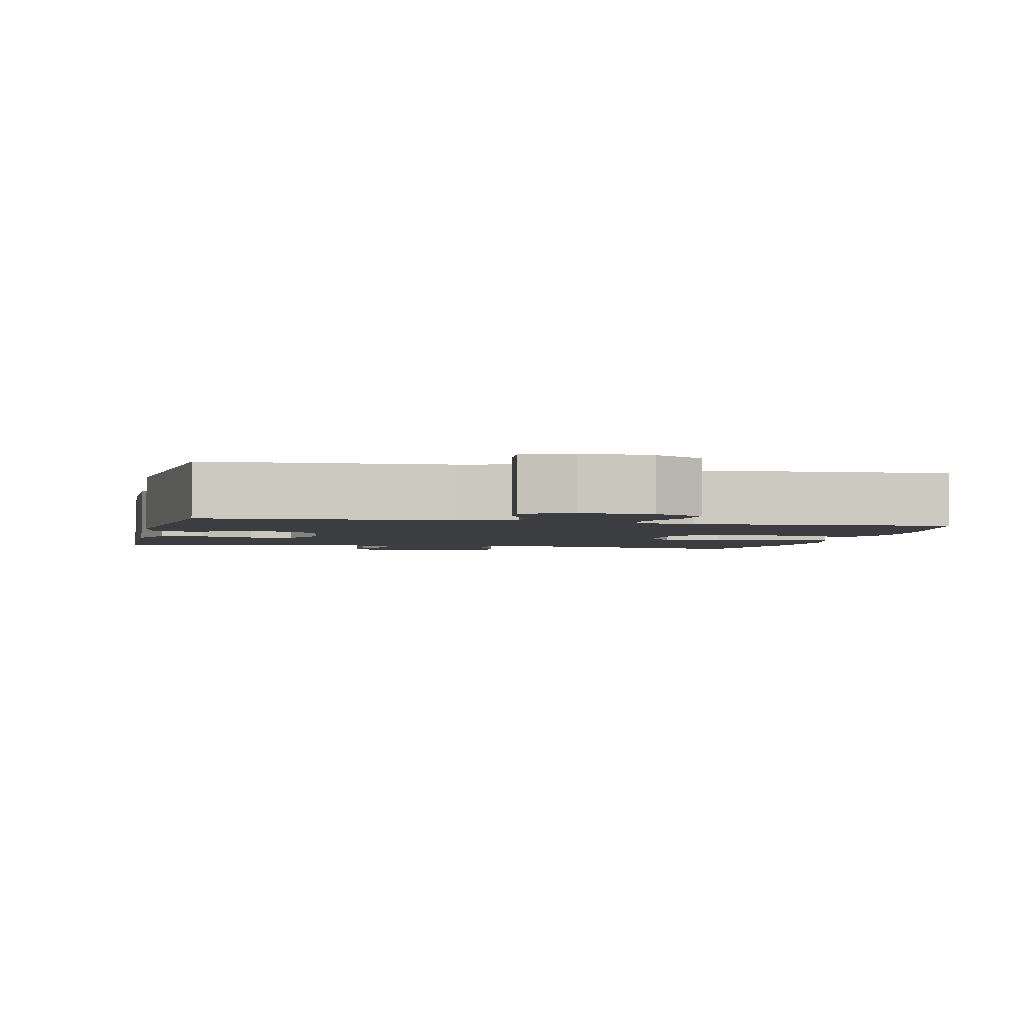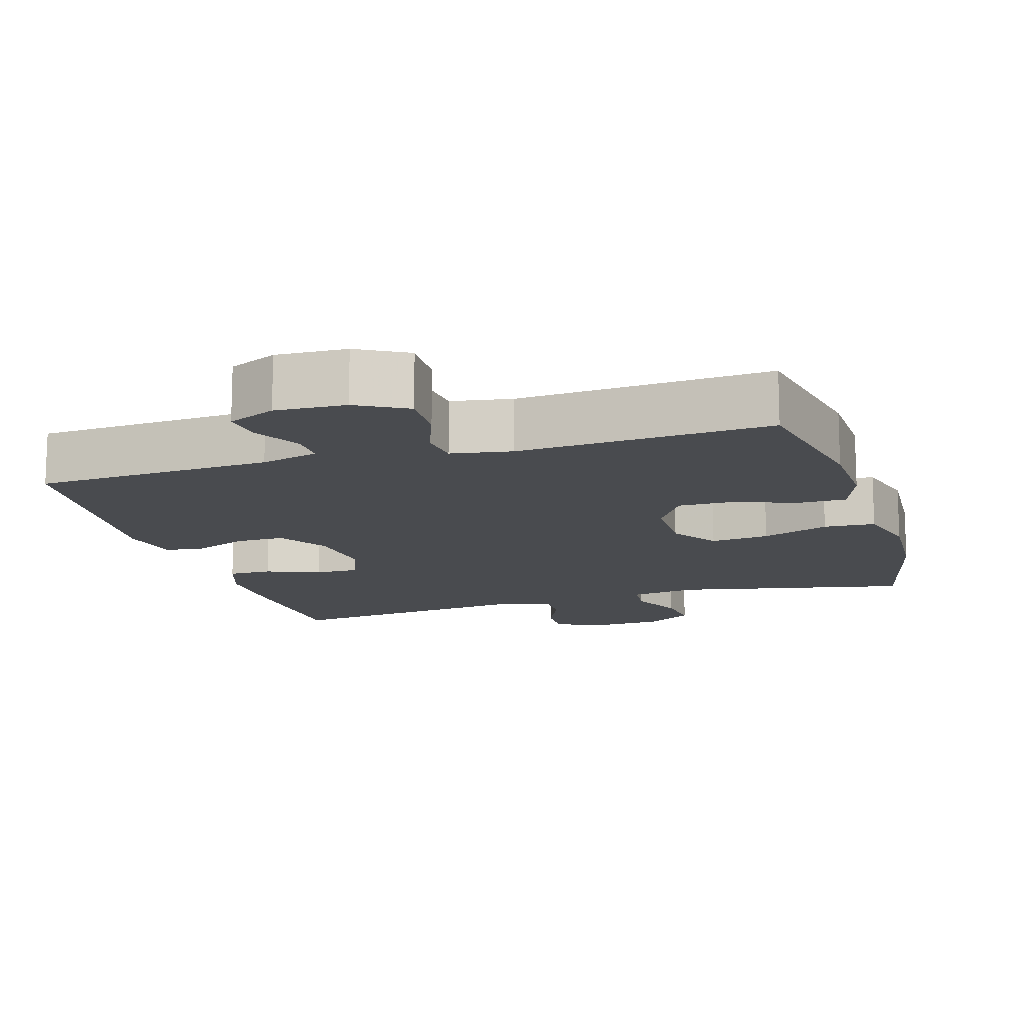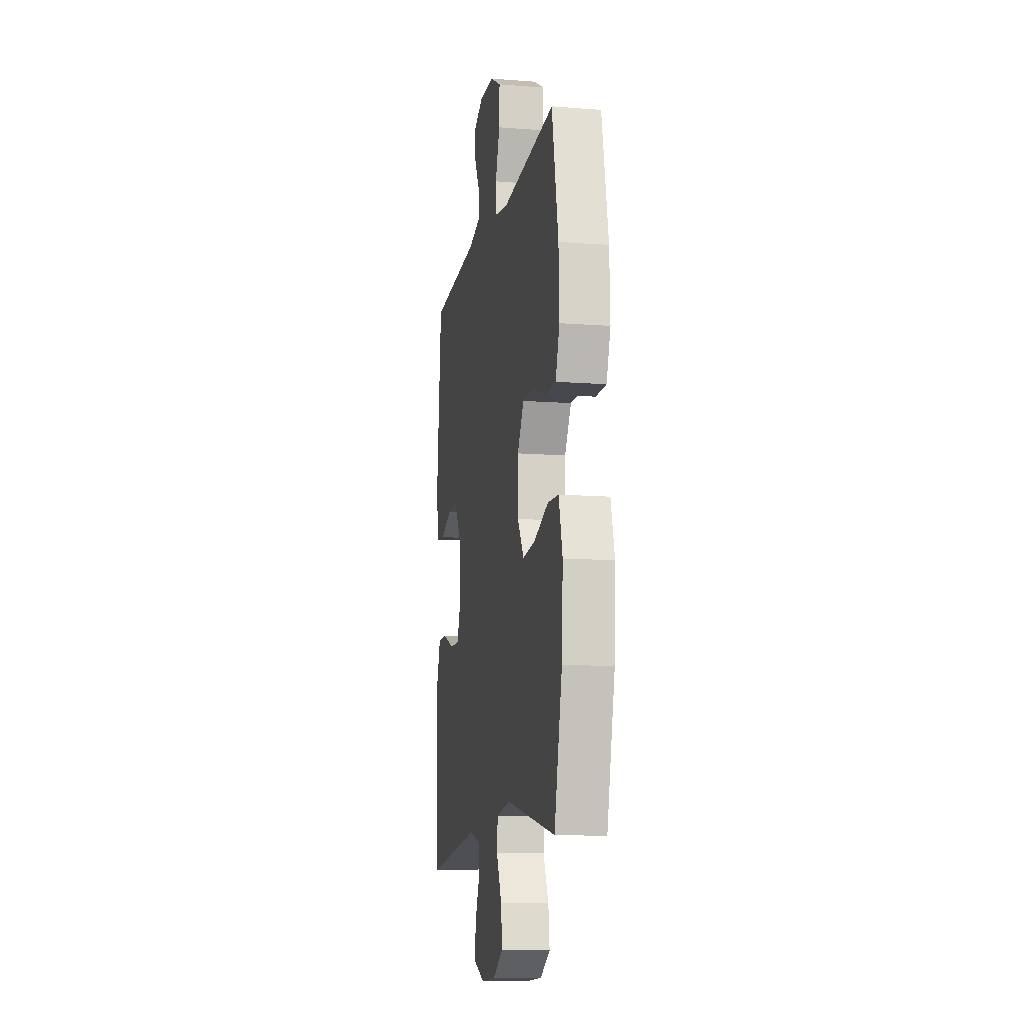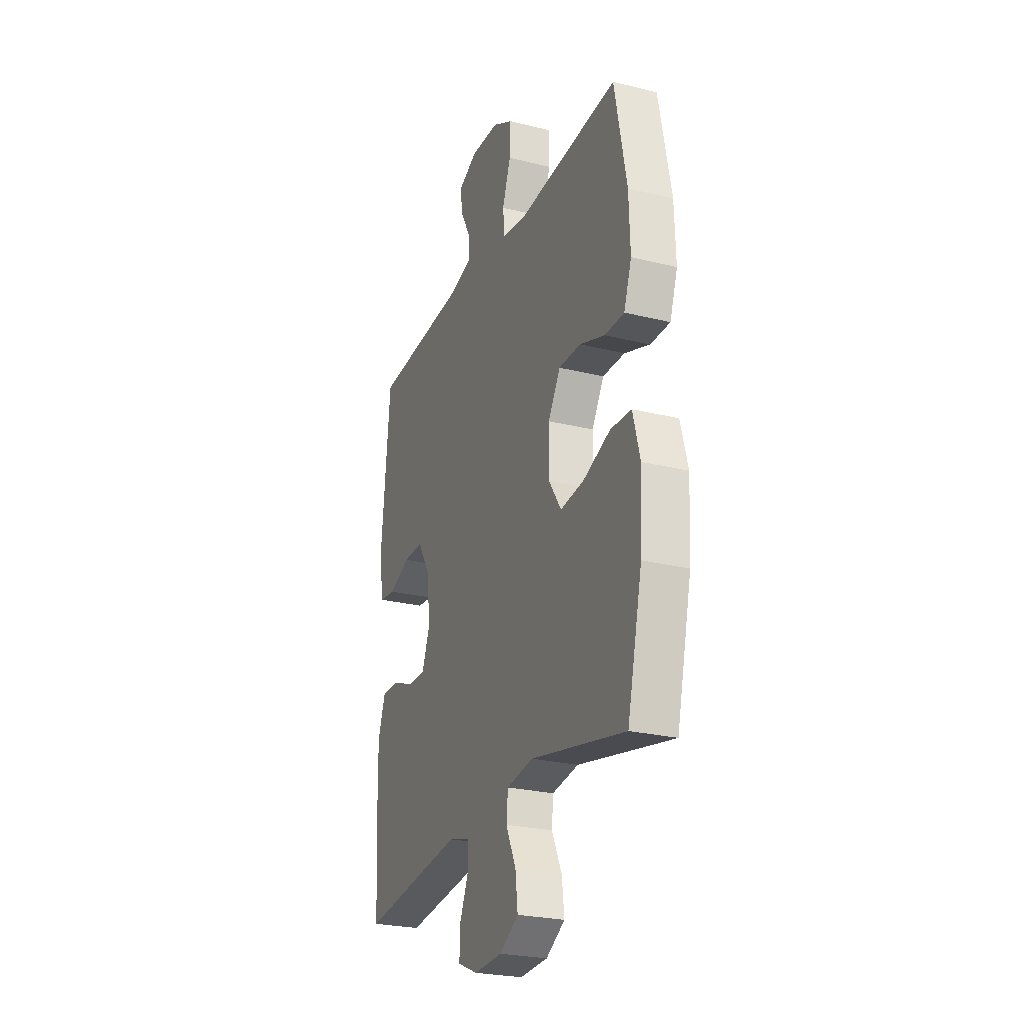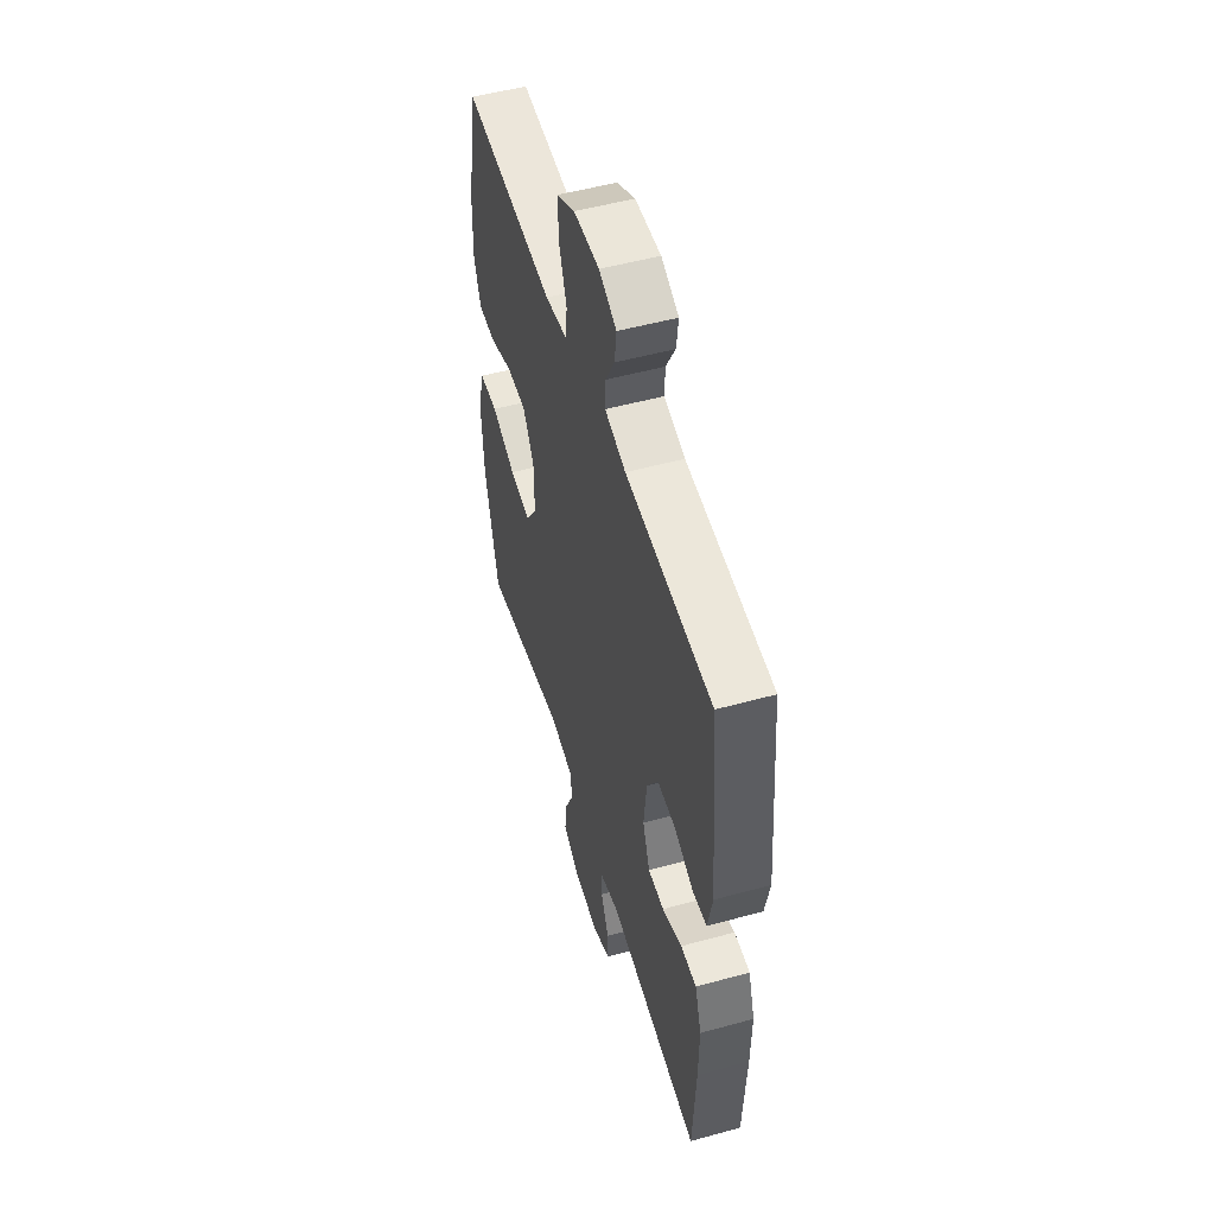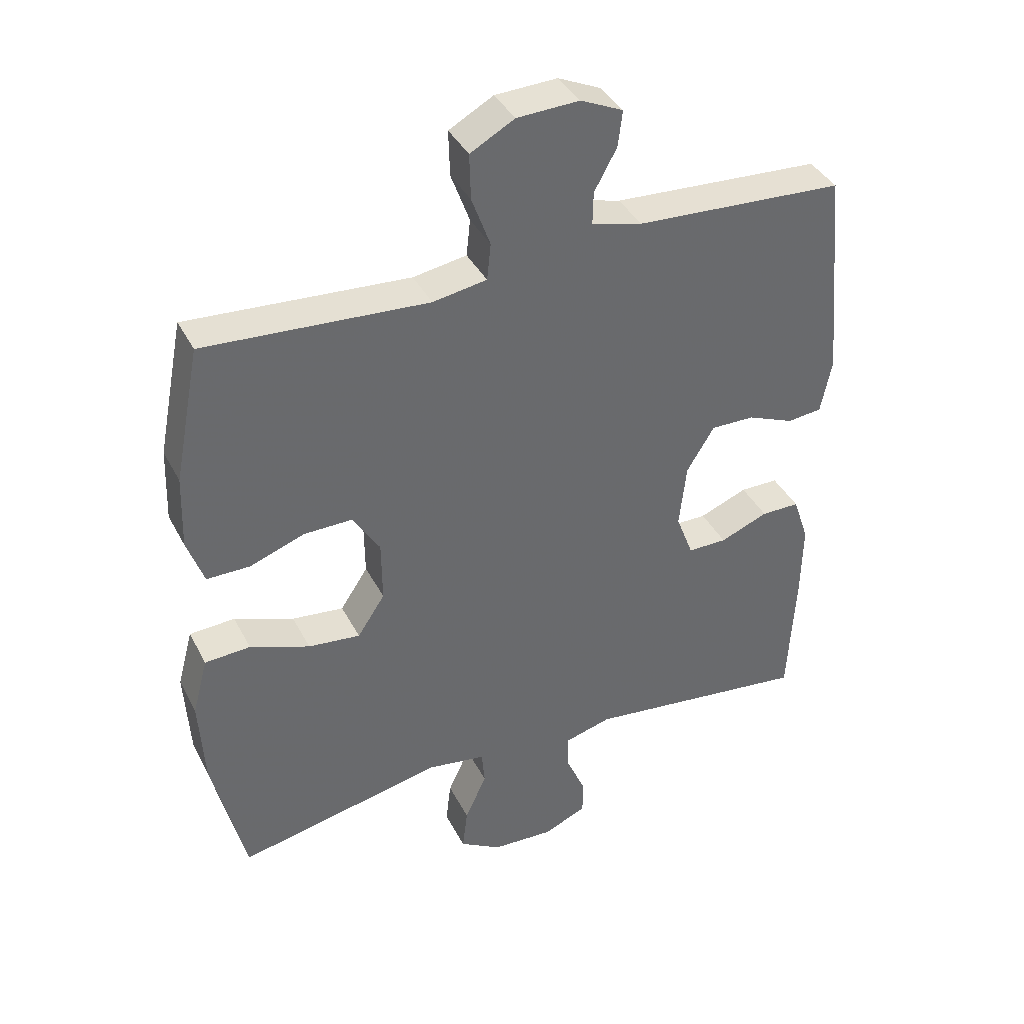
<metadata>
{"format":"obj","ext":"obj","renderer":"f3d","projection":"perspective","resolution":1024,"background":"white","views":[{"elev":-2.7,"azim":-13.0,"up":"+Y"},{"elev":-13.7,"azim":16.8,"up":"+Y"},{"elev":-11.7,"azim":79.4,"up":"+Z"},{"elev":-25.4,"azim":68.3,"up":"+Z"},{"elev":52.2,"azim":-106.5,"up":"+Z"},{"elev":39.0,"azim":154.9,"up":"+Z"}]}
</metadata>
<code>
v 0.5 0.07 0.5
v 0.541 0.07 0.29
v 0.545 0.07 0.175
v 0.519 0.07 0.101
v 0.452 0.07 0.101
v 0.366 0.07 0.132
v 0.29 0.07 0.133
v 0.248 0.07 0.065
v 0.247 0.07 -0.032
v 0.29 0.07 -0.097
v 0.371 0.07 -0.088
v 0.464 0.07 -0.053
v 0.535 0.07 -0.057
v 0.559 0.07 -0.147
v 0.551 0.07 -0.285
v 0.5 0.07 -0.5
v 0.177 0.07 -0.433
v 0.086 0.07 -0.447
v 0.081 0.07 -0.501
v 0.115 0.07 -0.575
v 0.123 0.07 -0.642
v 0.058 0.07 -0.681
v -0.038 0.07 -0.686
v -0.106 0.07 -0.657
v -0.105 0.07 -0.599
v -0.075 0.07 -0.53
v -0.075 0.07 -0.477
v -0.148 0.07 -0.457
v -0.5 0.07 -0.5
v -0.511 0.07 -0.292
v -0.513 0.07 -0.177
v -0.488 0.07 -0.103
v -0.428 0.07 -0.103
v -0.353 0.07 -0.133
v -0.292 0.07 -0.133
v -0.265 0.07 -0.062
v -0.276 0.07 0.038
v -0.319 0.07 0.108
v -0.387 0.07 0.107
v -0.46 0.07 0.077
v -0.514 0.07 0.083
v -0.531 0.07 0.168
v -0.5 0.07 0.5
v -0.174 0.07 0.519
v -0.095 0.07 0.54
v -0.096 0.07 0.59
v -0.131 0.07 0.654
v -0.138 0.07 0.71
v -0.072 0.07 0.74
v 0.025 0.07 0.736
v 0.094 0.07 0.698
v 0.092 0.07 0.627
v 0.063 0.07 0.548
v 0.069 0.07 0.491
v 0.153 0.07 0.477
v 0.5 0 0.5
v 0.541 0 0.29
v 0.545 0 0.175
v 0.519 0 0.101
v 0.452 0 0.101
v 0.366 0 0.132
v 0.29 0 0.133
v 0.248 0 0.065
v 0.247 0 -0.032
v 0.29 0 -0.097
v 0.371 0 -0.088
v 0.464 0 -0.053
v 0.535 0 -0.057
v 0.559 0 -0.147
v 0.551 0 -0.285
v 0.5 0 -0.5
v 0.177 0 -0.433
v 0.086 0 -0.447
v 0.081 0 -0.501
v 0.115 0 -0.575
v 0.123 0 -0.642
v 0.058 0 -0.681
v -0.038 0 -0.686
v -0.106 0 -0.657
v -0.105 0 -0.599
v -0.075 0 -0.53
v -0.075 0 -0.477
v -0.148 0 -0.457
v -0.5 0 -0.5
v -0.511 0 -0.292
v -0.513 0 -0.177
v -0.488 0 -0.103
v -0.428 0 -0.103
v -0.353 0 -0.133
v -0.292 0 -0.133
v -0.265 0 -0.062
v -0.276 0 0.038
v -0.319 0 0.108
v -0.387 0 0.107
v -0.46 0 0.077
v -0.514 0 0.083
v -0.531 0 0.168
v -0.5 0 0.5
v -0.174 0 0.519
v -0.095 0 0.54
v -0.096 0 0.59
v -0.131 0 0.654
v -0.138 0 0.71
v -0.072 0 0.74
v 0.025 0 0.736
v 0.094 0 0.698
v 0.092 0 0.627
v 0.063 0 0.548
v 0.069 0 0.491
v 0.153 0 0.477
f 51 52 53
f 50 51 53
f 49 50 53
f 48 49 53
f 47 48 53
f 46 47 53
f 45 46 53 54
f 44 45 54
f 44 54 55
f 43 44 55
f 42 43 55
f 41 42 55
f 40 41 55
f 39 40 55
f 32 33 34
f 31 32 34
f 30 31 34
f 29 30 34
f 28 29 34
f 27 28 34 35
f 24 25 26
f 23 24 26
f 22 23 26
f 21 22 26
f 20 21 26
f 19 20 26
f 18 19 26 27
f 15 16 17
f 14 15 17
f 13 14 17
f 12 13 17
f 11 12 17
f 10 11 17 18
f 27 35 36
f 18 27 36
f 10 18 36
f 9 10 36
f 4 5 6
f 3 4 6
f 2 3 6
f 1 2 6
f 55 1 6
f 55 6 7
f 38 39 55 7
f 37 38 7 8
f 8 9 36 37
f 108 107 106
f 108 106 105
f 108 105 104
f 108 104 103
f 108 103 102
f 108 102 101
f 109 108 101 100
f 109 100 99
f 110 109 99
f 110 99 98
f 110 98 97
f 110 97 96
f 110 96 95
f 110 95 94
f 89 88 87
f 89 87 86
f 89 86 85
f 89 85 84
f 89 84 83
f 90 89 83 82
f 81 80 79
f 81 79 78
f 81 78 77
f 81 77 76
f 81 76 75
f 81 75 74
f 82 81 74 73
f 72 71 70
f 72 70 69
f 72 69 68
f 72 68 67
f 72 67 66
f 73 72 66 65
f 91 90 82
f 91 82 73
f 91 73 65
f 91 65 64
f 61 60 59
f 61 59 58
f 61 58 57
f 61 57 56
f 61 56 110
f 62 61 110
f 62 110 94 93
f 63 62 93 92
f 92 91 64 63
f 1 56 57 2
f 2 57 58 3
f 3 58 59 4
f 4 59 60 5
f 5 60 61 6
f 6 61 62 7
f 7 62 63 8
f 8 63 64 9
f 9 64 65 10
f 10 65 66 11
f 11 66 67 12
f 12 67 68 13
f 13 68 69 14
f 14 69 70 15
f 15 70 71 16
f 16 71 72 17
f 17 72 73 18
f 18 73 74 19
f 19 74 75 20
f 20 75 76 21
f 21 76 77 22
f 22 77 78 23
f 23 78 79 24
f 24 79 80 25
f 25 80 81 26
f 26 81 82 27
f 27 82 83 28
f 28 83 84 29
f 29 84 85 30
f 30 85 86 31
f 31 86 87 32
f 32 87 88 33
f 33 88 89 34
f 34 89 90 35
f 35 90 91 36
f 36 91 92 37
f 37 92 93 38
f 38 93 94 39
f 39 94 95 40
f 40 95 96 41
f 41 96 97 42
f 42 97 98 43
f 43 98 99 44
f 44 99 100 45
f 45 100 101 46
f 46 101 102 47
f 47 102 103 48
f 48 103 104 49
f 49 104 105 50
f 50 105 106 51
f 51 106 107 52
f 52 107 108 53
f 53 108 109 54
f 54 109 110 55
f 55 110 56 1

</code>
